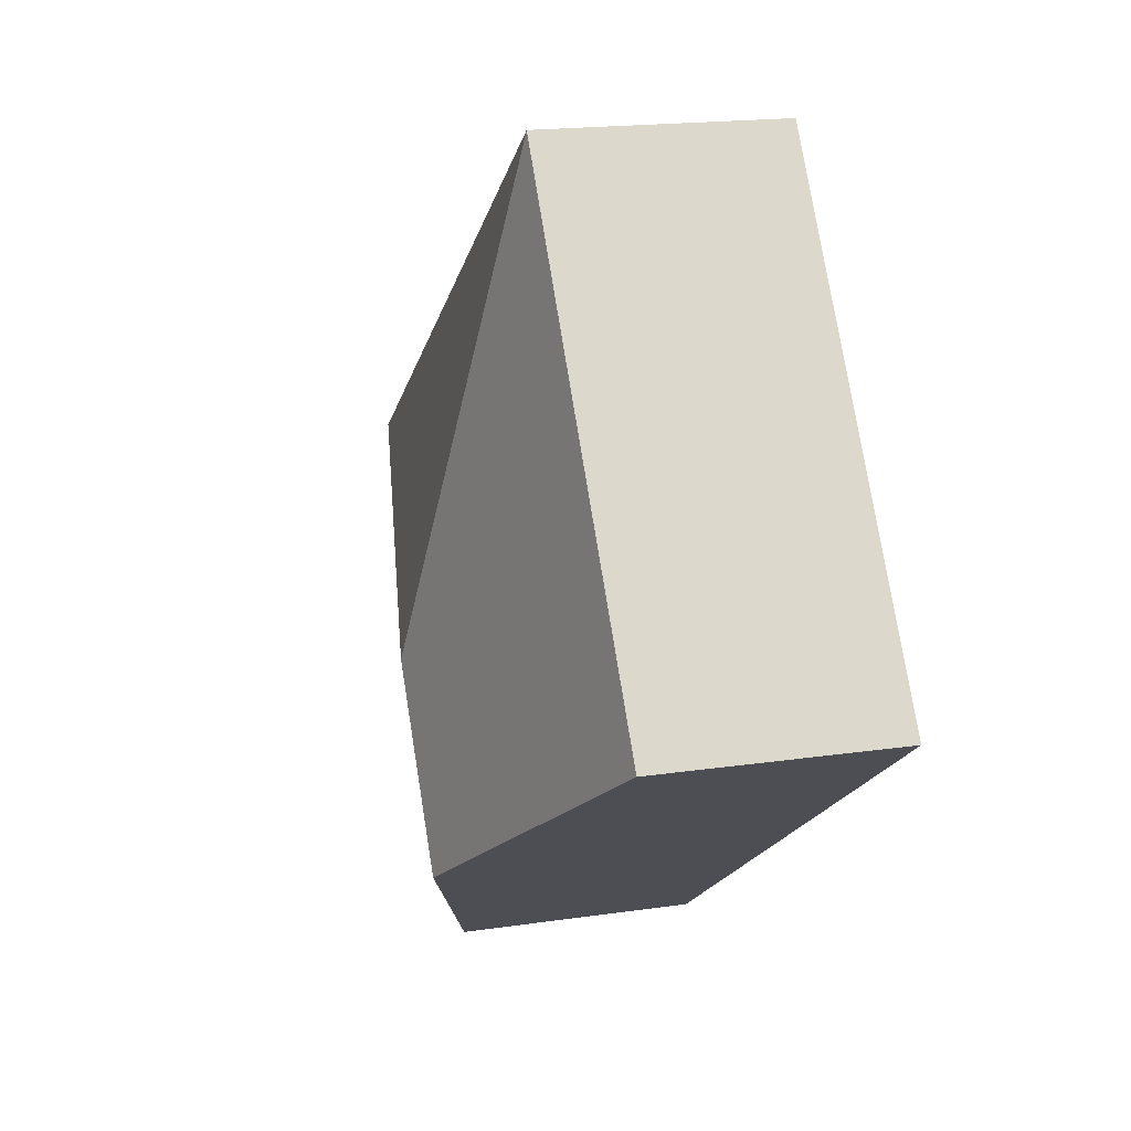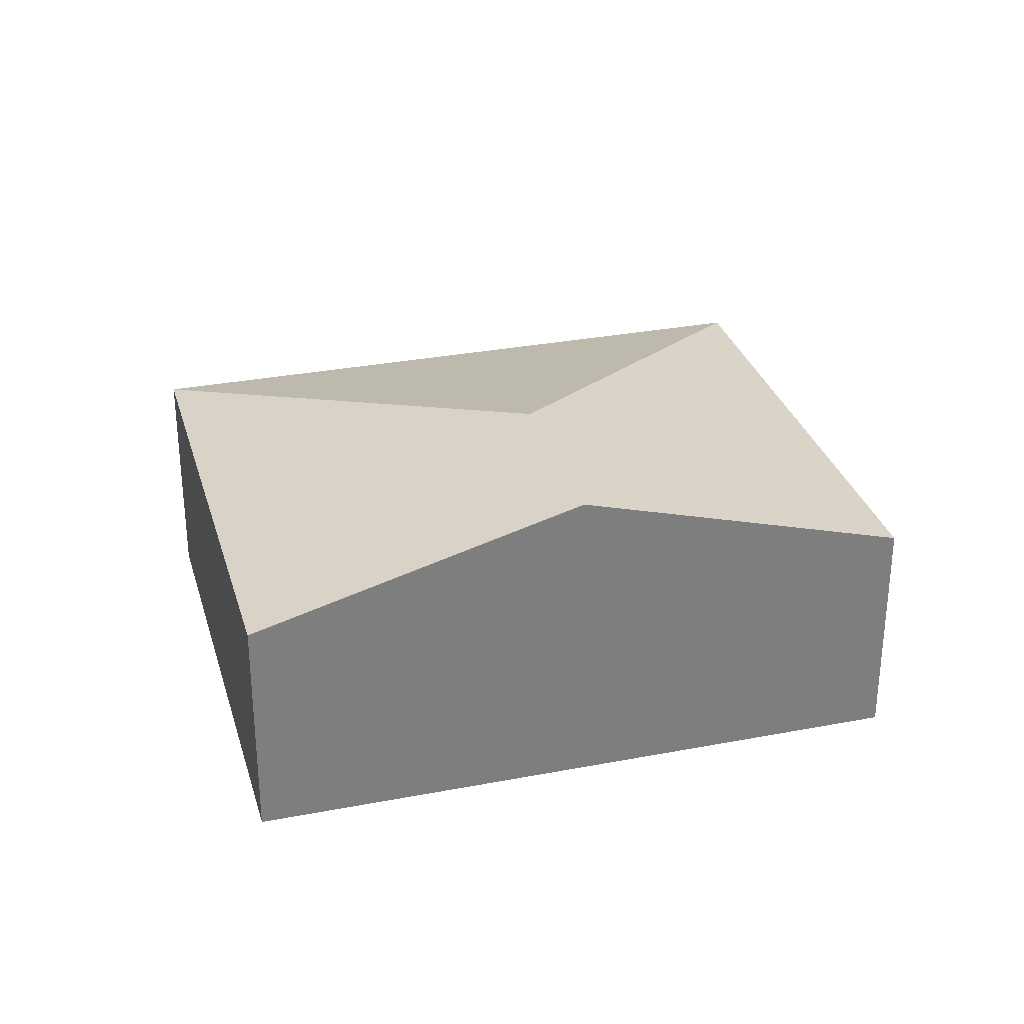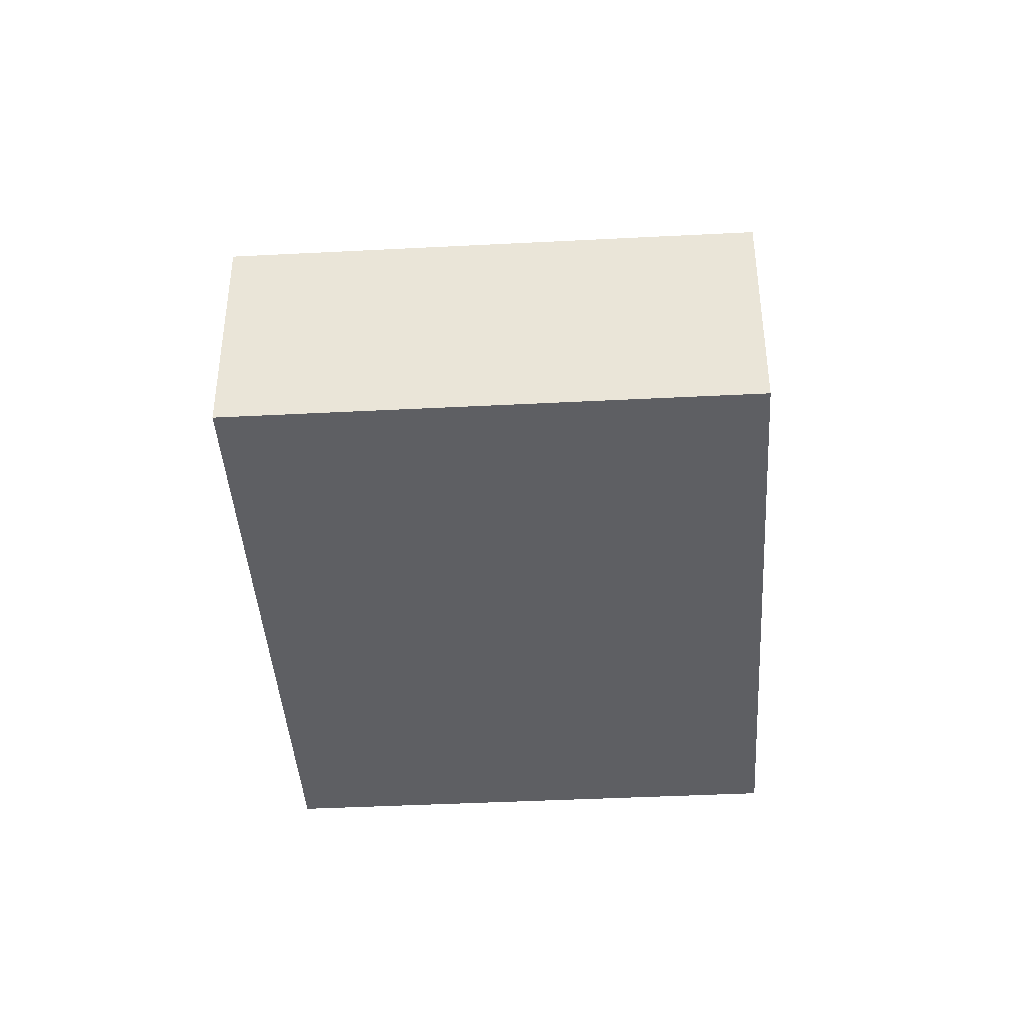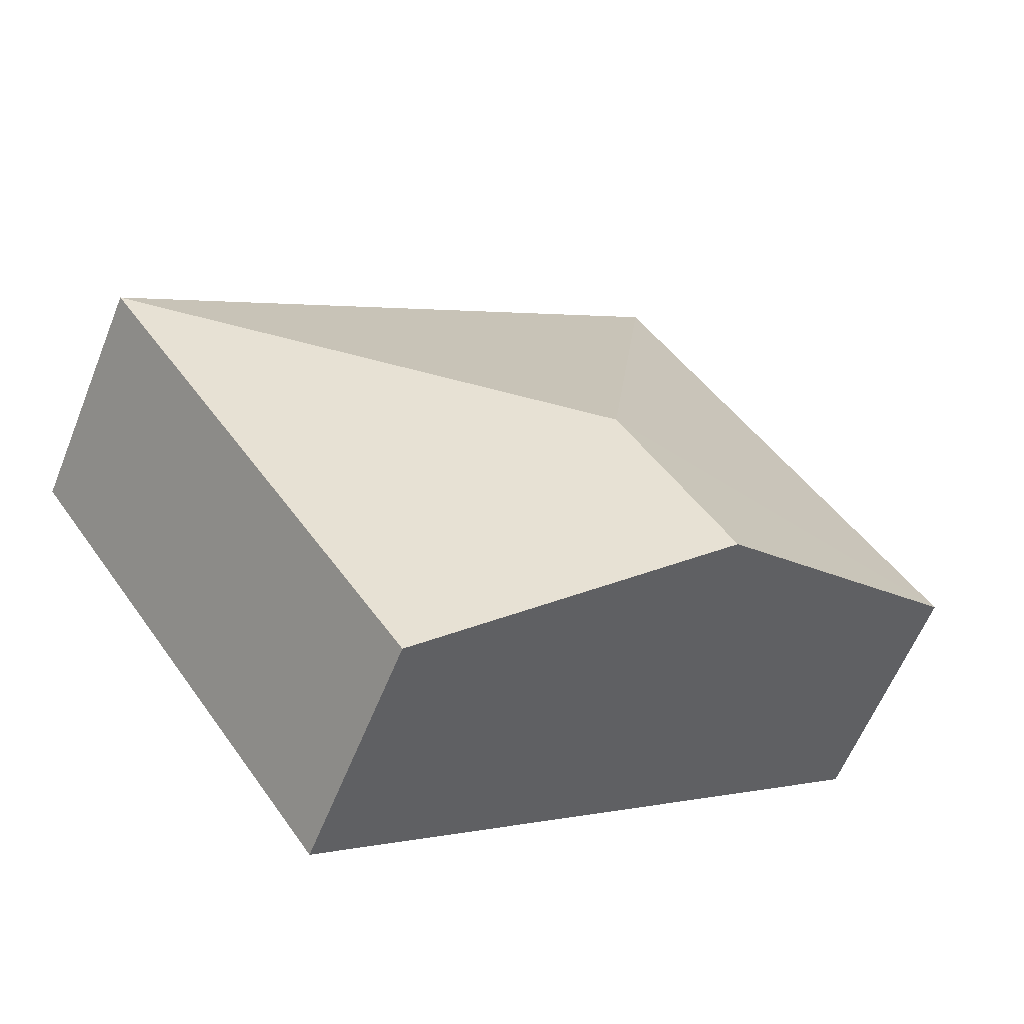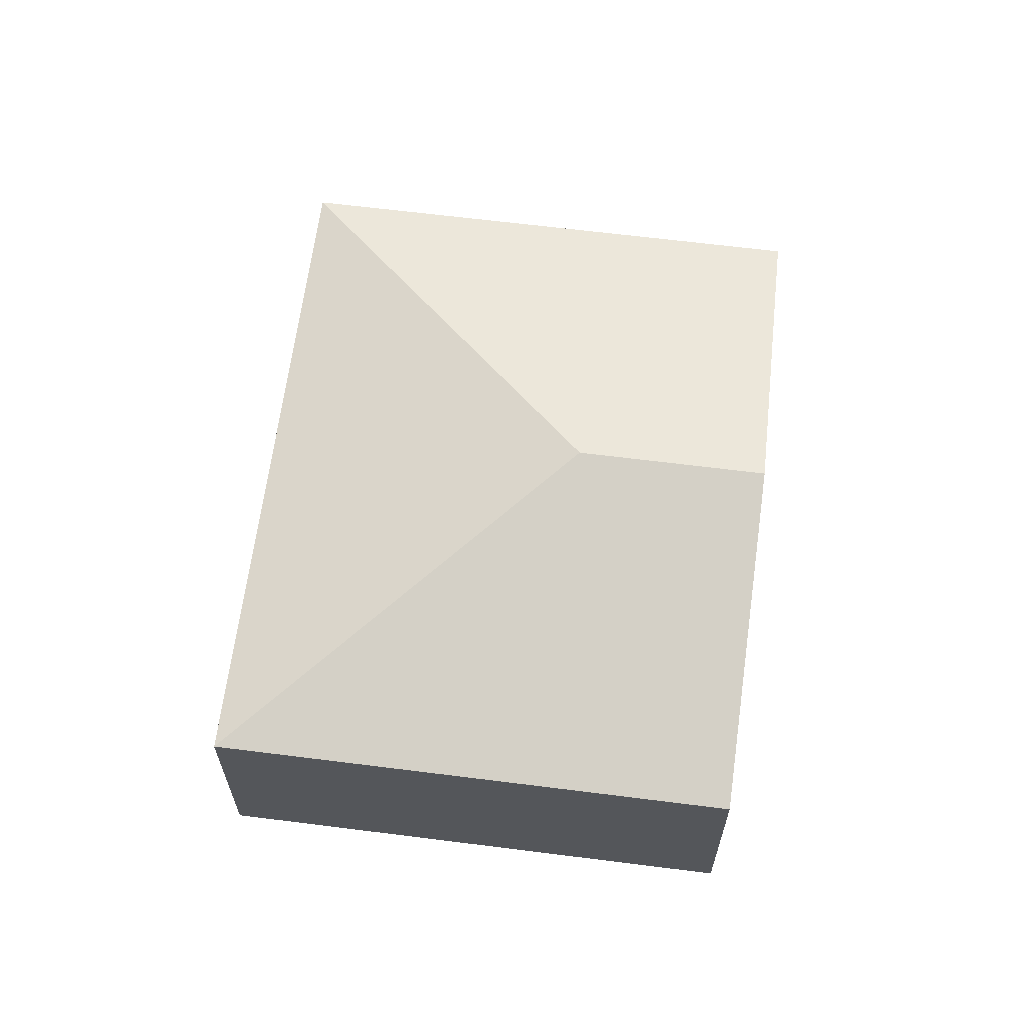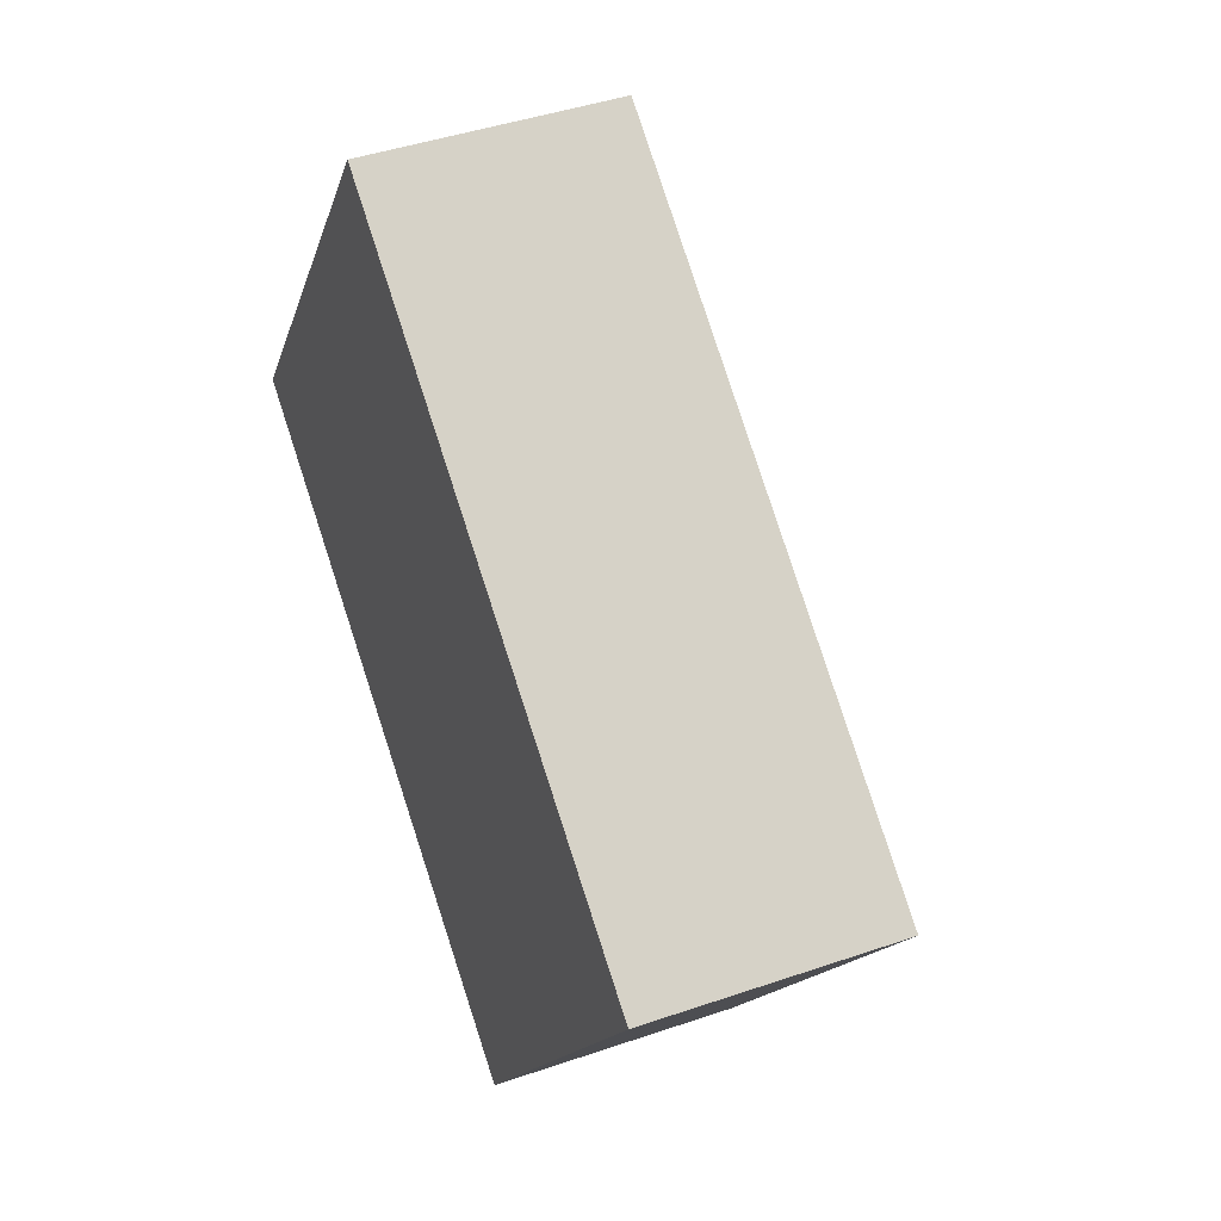
<metadata>
{"format":"obj","ext":"obj","renderer":"f3d","projection":"perspective","resolution":1024,"background":"white","views":[{"elev":18.2,"azim":-106.0,"up":"+Z"},{"elev":30.8,"azim":-160.4,"up":"+Y"},{"elev":-41.3,"azim":128.6,"up":"+Y"},{"elev":-59.9,"azim":158.2,"up":"+Z"},{"elev":64.1,"azim":132.3,"up":"+Y"},{"elev":43.3,"azim":67.8,"up":"+Z"}]}
</metadata>
<code>
v  5.388 2.233 -3.775
v  3.78 3.144 -0.337
v  8.362 2.233 0.469
v  2.694 3.144 -1.888
v  2.974 2.233 4.245
v  0 2.233 1.367e-16
v  5.388 2.312e-16 -3.775
v  2.694 1.156e-16 -1.888
v  0 0 0
v  2.974 -2.599e-16 4.245
v  8.362 -2.872e-17 0.469
g defaultobject
f 1 2 3
f 2 1 4
f 2 5 3
f 6 2 4
f 2 6 5
f 7 4 1
f 4 7 8
f 4 8 6
f 6 8 9
f 9 5 6
f 5 9 10
f 10 3 5
f 3 10 11
f 11 1 3
f 1 11 7
f 8 10 9
f 10 8 7
f 10 7 11

</code>
